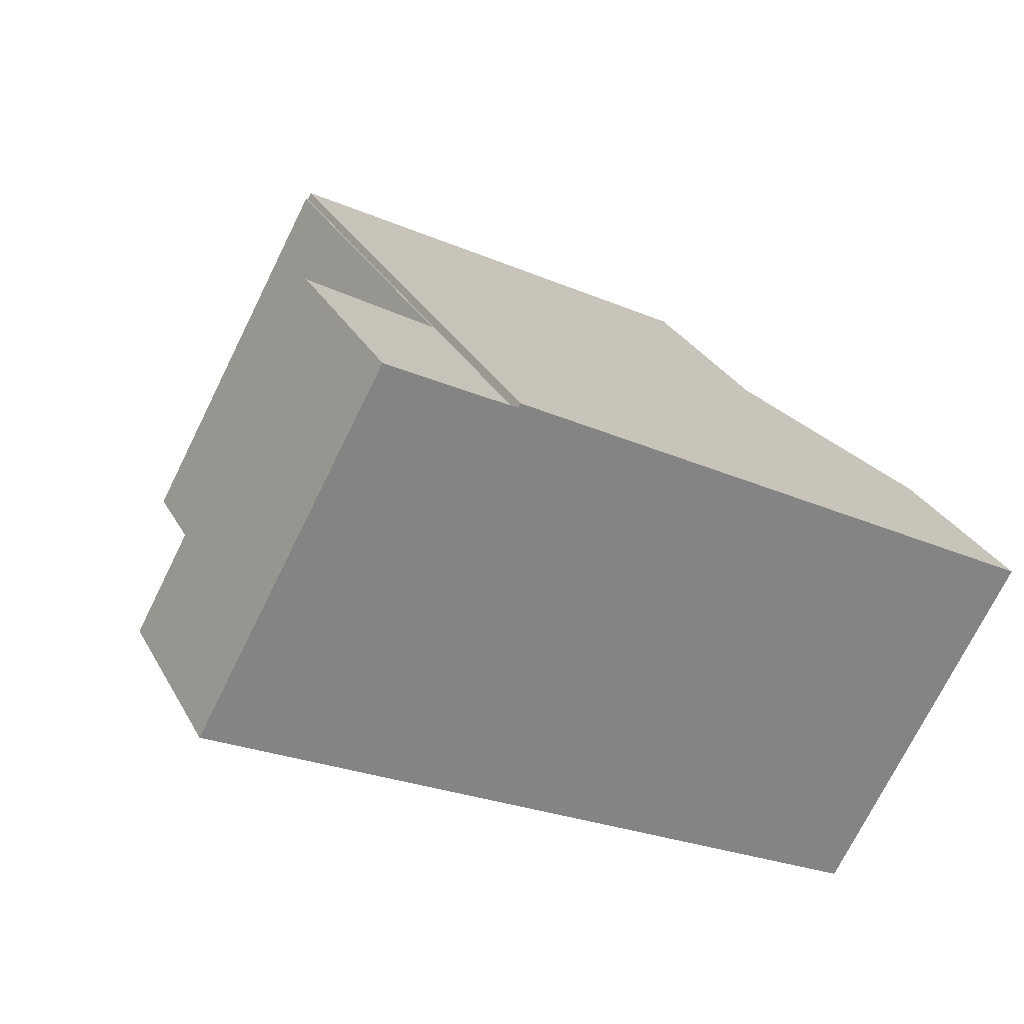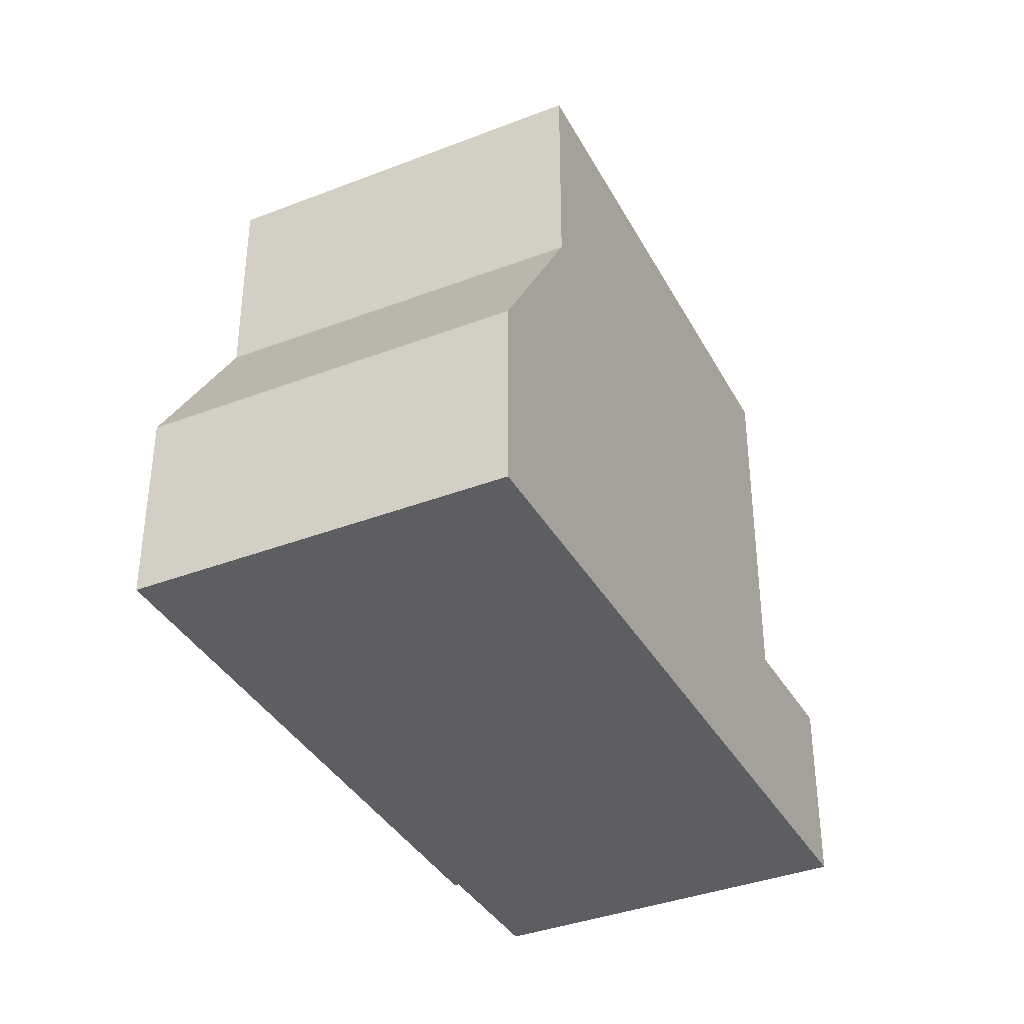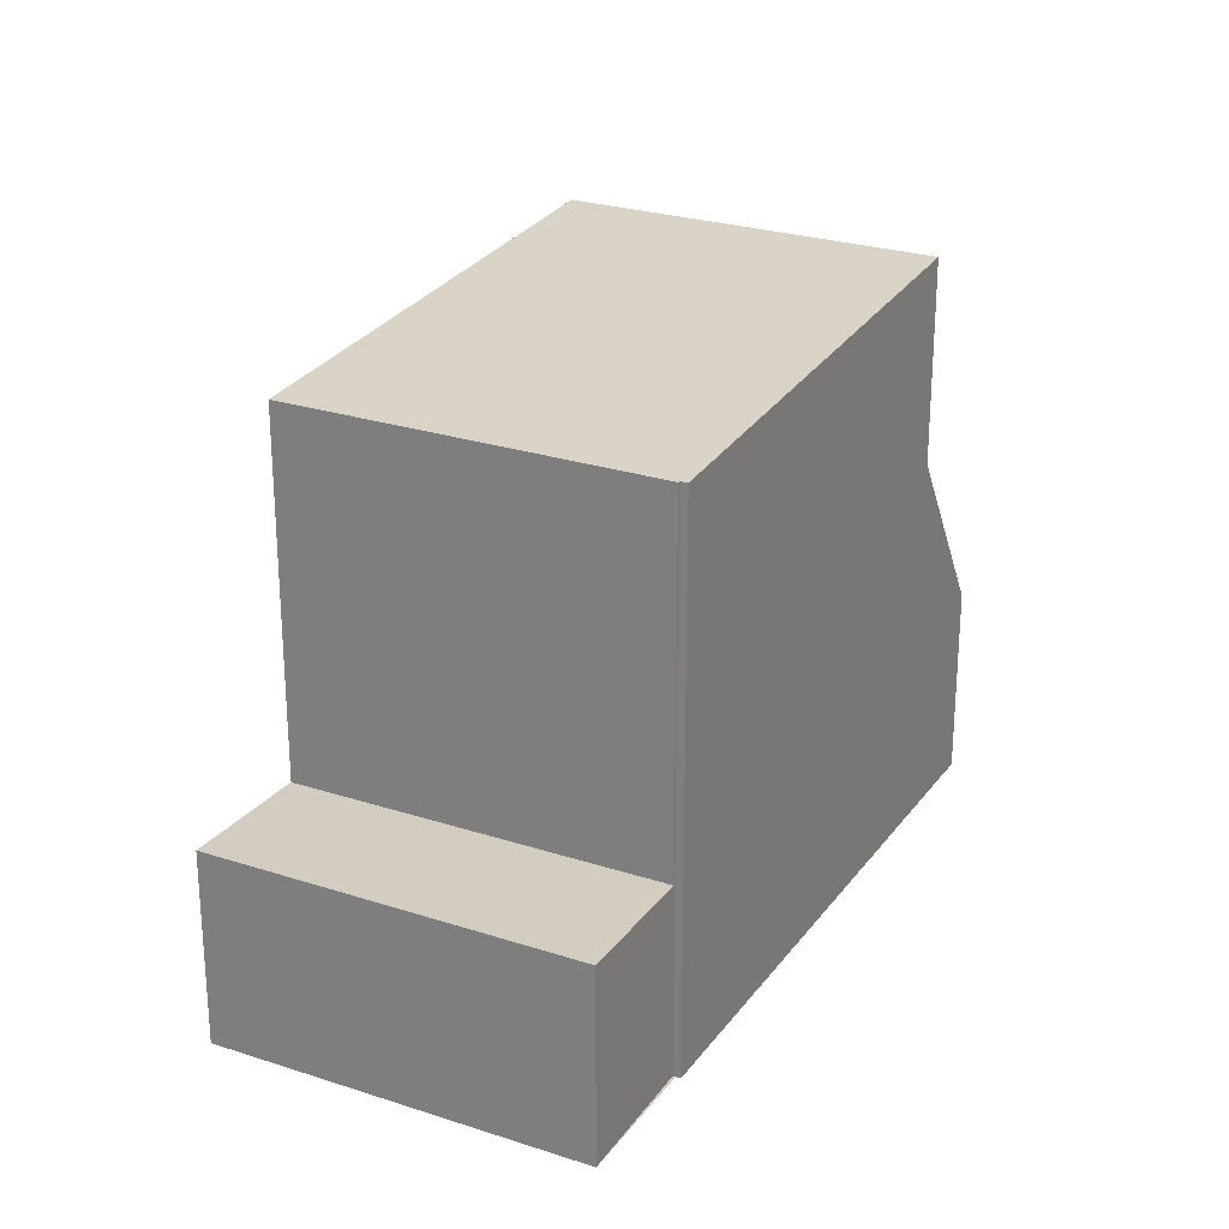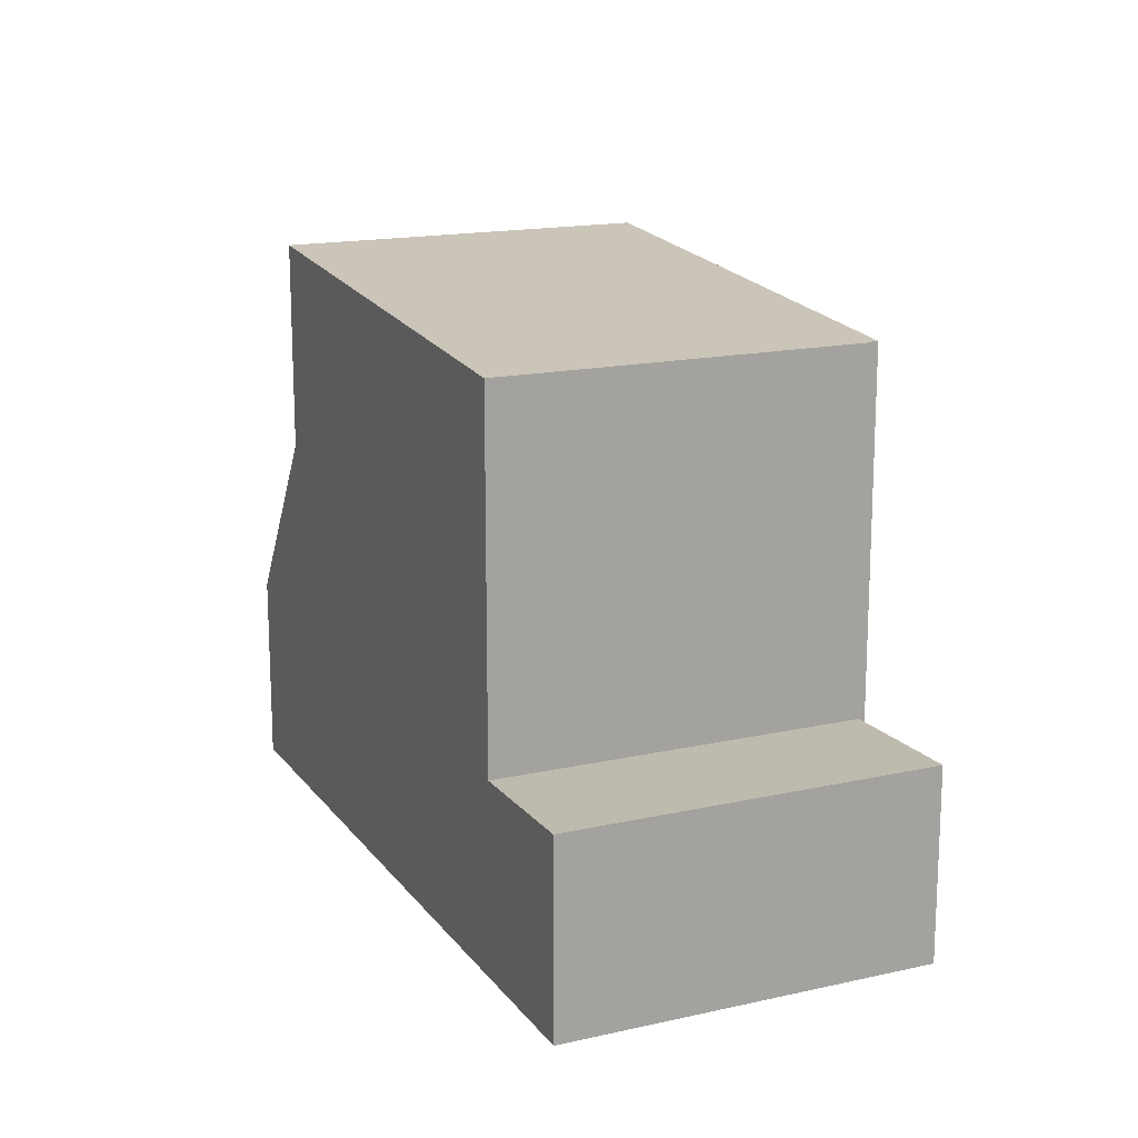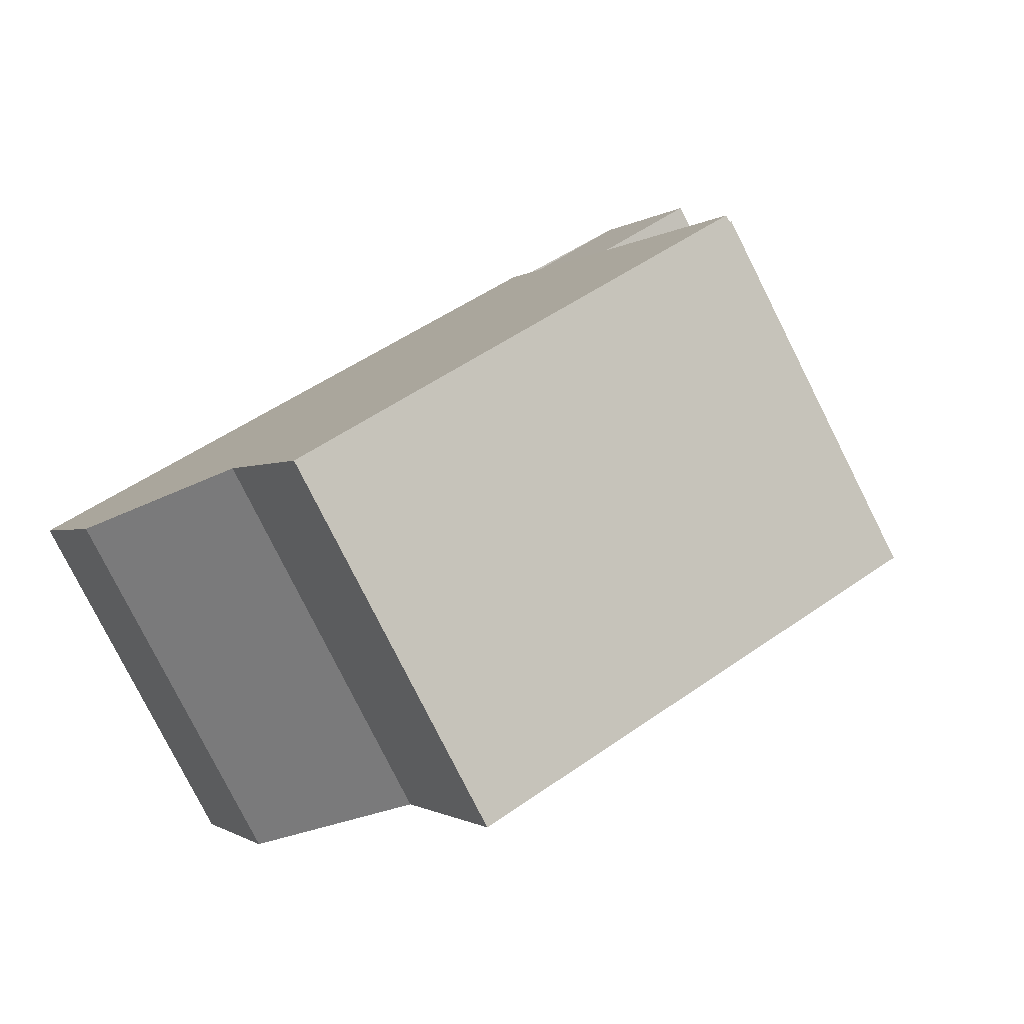
<metadata>
{"format":"obj","ext":"obj","renderer":"f3d","projection":"perspective","resolution":1024,"background":"white","views":[{"elev":29.3,"azim":156.1,"up":"+Y"},{"elev":-37.6,"azim":-34.8,"up":"+Z"},{"elev":25.3,"azim":146.6,"up":"+Z"},{"elev":16.7,"azim":94.2,"up":"+Z"},{"elev":-1.0,"azim":-22.3,"up":"+Y"}]}
</metadata>
<code>
v -1192 -2337 7.791
v -1192 -2337 7.791
v -1197 -2346 2.74
v -1200 -2341 2.751
v -1190 -2336 2.741
v -1188 -2341 2.747
v -1194 -2345 8.182
v -1197 -2340 8.162
v -1194 -2338 7.963
v -1192 -2343 7.986
v -1194 -2338 7.963
v -1192 -2337 7.791
v -1197 -2340 8.162
v -1192 -2337 7.805
v -1192 -2337 7.805
v -1190 -2342 7.826
v -1198 -2341 8.283
v -1196 -2345 8.305
v -1192 -2337 7.789
v -1189 -2342 7.811
v -1196 -2345 5.347
v -1198 -2341 5.38
v -1189 -2342 2.705
v -1192 -2337 2.699
v -1189 -2342 5.464
v -1192 -2337 5.451
v -1199 -2341 3.86
v -1198 -2341 8.283
v -1198 -2341 5.38
v -1198 -2341 5.38
v -1198 -2341 5.38
v -1196 -2345 8.305
v -1198 -2341 8.283
v -1196 -2345 5.347
v -1198 -2341 8.283
v -1196 -2345 5.347
v -1192 -2343 7.986
v -1194 -2345 8.182
v -1196 -2345 8.305
v -1189 -2342 7.811
v -1196 -2345 8.305
v -1190 -2342 7.826
v -1189 -2342 2.705
v -1196 -2345 5.347
v -1188 -2341 2.747
v -1189 -2342 5.464
v -1196 -2345 5.123
v -1190 -2336 2.74
v -1188 -2341 2.746
v -1188 -2341 2.746
v -1198 -2341 5.377
v -1190 -2337 2.741
v -1200 -2342 2.75
v -1190 -2337 2.742
v -1192 -2338 7.807
v -1197 -2340 8.164
v -1194 -2339 7.965
v -1198 -2341 8.284
v -1192 -2338 7.791
v -1198 -2341 8.284
v -1192 -2338 2.7
v -1198 -2341 5.377
v -1192 -2338 5.452
v -1200 -2341 2.833
v -1200 -2342 2.83
v -1197 -2346 2.8
v -1192 -2337 2.699
v -1192 -2338 2.7
v -1189 -2342 7.811
v -1189 -2342 7.811
v -1192 -2338 7.791
v -1189 -2342 2.705
v -1192 -2337 7.789
v -1189 -2342 2.705
v -1190 -2340 7.802
v -1197 -2343 5.361
v -1190 -2340 2.703
v -1198 -2344 2.814
v -1198 -2344 2.745
v -1189 -2339 2.745
v -1189 -2339 2.744
v -1191 -2340 7.817
v -1195 -2343 8.174
v -1193 -2341 7.977
v -1197 -2343 8.295
v -1190 -2340 7.802
v -1197 -2343 8.295
v -1190 -2340 2.703
v -1197 -2343 5.361
v -1190 -2340 5.459
v -1192 -2337 7.791
v -1192 -2337 7.791
v -1192 -2337 -8.882e-16
v -1192 -2337 -8.882e-16
v -1192 -2337 7.789
v -1192 -2337 7.791
v -1192 -2337 -8.882e-16
v -1192 -2337 8.882e-16
v -1198 -2344 2.745
v -1197 -2346 2.74
v -1197 -2346 0
v -1198 -2344 0
v -1200 -2341 2.833
v -1200 -2341 2.751
v -1200 -2341 0
v -1200 -2341 0
v -1190 -2337 2.742
v -1190 -2336 2.741
v -1190 -2336 -4.441e-16
v -1190 -2337 4.441e-16
v -1188 -2341 2.746
v -1188 -2341 2.747
v -1188 -2341 -4.441e-16
v -1188 -2341 0
v -1196 -2345 8.305
v -1194 -2345 8.182
v -1194 -2345 0
v -1196 -2345 0
v -1194 -2338 7.963
v -1197 -2340 8.162
v -1197 -2340 0
v -1194 -2338 0
v -1192 -2337 7.805
v -1194 -2338 7.963
v -1194 -2338 0
v -1192 -2337 0
v -1194 -2345 8.182
v -1192 -2343 7.986
v -1192 -2343 0
v -1194 -2345 0
v -1192 -2337 7.791
v -1192 -2337 7.791
v -1192 -2337 -8.882e-16
v -1192 -2337 -8.882e-16
v -1192 -2337 7.791
v -1192 -2337 7.805
v -1192 -2337 0
v -1192 -2337 -8.882e-16
v -1192 -2343 7.986
v -1190 -2342 7.826
v -1190 -2342 0
v -1192 -2343 0
v -1198 -2341 5.38
v -1199 -2341 3.86
v -1199 -2341 4.441e-16
v -1198 -2341 0
v -1196 -2345 5.123
v -1196 -2345 5.347
v -1196 -2345 0
v -1196 -2345 0
v -1197 -2340 8.162
v -1198 -2341 8.283
v -1198 -2341 0
v -1197 -2340 0
v -1188 -2341 2.747
v -1188 -2341 2.747
v -1188 -2341 4.441e-16
v -1188 -2341 -4.441e-16
v -1197 -2346 2.8
v -1196 -2345 5.123
v -1196 -2345 0
v -1197 -2346 -4.441e-16
v -1190 -2336 2.741
v -1190 -2336 2.74
v -1190 -2336 0
v -1190 -2336 -4.441e-16
v -1189 -2342 2.705
v -1188 -2341 2.746
v -1188 -2341 0
v -1189 -2342 4.441e-16
v -1200 -2341 2.751
v -1200 -2342 2.75
v -1200 -2342 0
v -1200 -2341 0
v -1189 -2339 2.745
v -1190 -2337 2.742
v -1190 -2337 4.441e-16
v -1189 -2339 0
v -1199 -2341 3.86
v -1200 -2341 2.833
v -1200 -2341 0
v -1199 -2341 4.441e-16
v -1197 -2346 2.74
v -1197 -2346 2.8
v -1197 -2346 -4.441e-16
v -1197 -2346 0
v -1190 -2336 2.74
v -1192 -2337 2.699
v -1192 -2337 0
v -1190 -2336 0
v -1190 -2342 7.826
v -1189 -2342 7.811
v -1189 -2342 0
v -1190 -2342 0
v -1200 -2342 2.75
v -1198 -2344 2.745
v -1198 -2344 0
v -1200 -2342 0
v -1188 -2341 2.747
v -1189 -2339 2.745
v -1189 -2339 0
v -1188 -2341 4.441e-16
v -1197 -2346 0
v -1200 -2341 0
v -1192 -2337 0
v -1192 -2337 0
v -1190 -2336 0
v -1188 -2341 0
f 84 37 38 83
f 31 27 30
f 83 38 41 87
f 82 42 37 84
f 15 11 9 14
f 13 8 9 11
f 14 1 12 15
f 89 44 39 85
f 88 43 46 90
f 90 46 40 86
f 36 34 47
f 35 8 13 33
f 28 17 22 29
f 37 10 7 38
f 38 7 32 41
f 42 16 10 37
f 44 21 18 39
f 43 23 25 46
f 46 25 20 40
f 65 53 4 64
f 52 48 5 54
f 49 45 6 50
f 79 53 65 78
f 81 52 54 80
f 56 13 11 57
f 60 33 13 56
f 57 11 15 55
f 58 28 29 62
f 63 26 24 61
f 59 19 26 63
f 64 27 31 51 65
f 78 65 51 76
f 67 48 52 68
f 69 16 42 70
f 75 70 42 82
f 77 68 52 81
f 71 55 15 12 2 73
f 72 49 50 74
f 78 66 3 79
f 80 45 49 81
f 76 36 47 66 78
f 82 55 71 75
f 81 49 72 77
f 83 56 57 84
f 87 60 56 83
f 84 57 55 82
f 85 58 62 89
f 90 63 61 88
f 86 59 63 90
f 92 93 94 91
f 96 97 98 95
f 100 101 102 99
f 104 105 106 103
f 108 109 110 107
f 112 113 114 111
f 116 117 118 115
f 120 121 122 119
f 124 125 126 123
f 128 129 130 127
f 132 133 134 131
f 136 137 138 135
f 140 141 142 139
f 144 145 146 143
f 148 149 150 147
f 152 153 154 151
f 156 157 158 155
f 160 161 162 159
f 164 165 166 163
f 168 169 170 167
f 172 173 174 171
f 176 177 178 175
f 180 181 182 179
f 184 185 186 183
f 188 189 190 187
f 192 193 194 191
f 196 197 198 195
f 200 201 202 199
f 204 205 206 207 208 203

</code>
